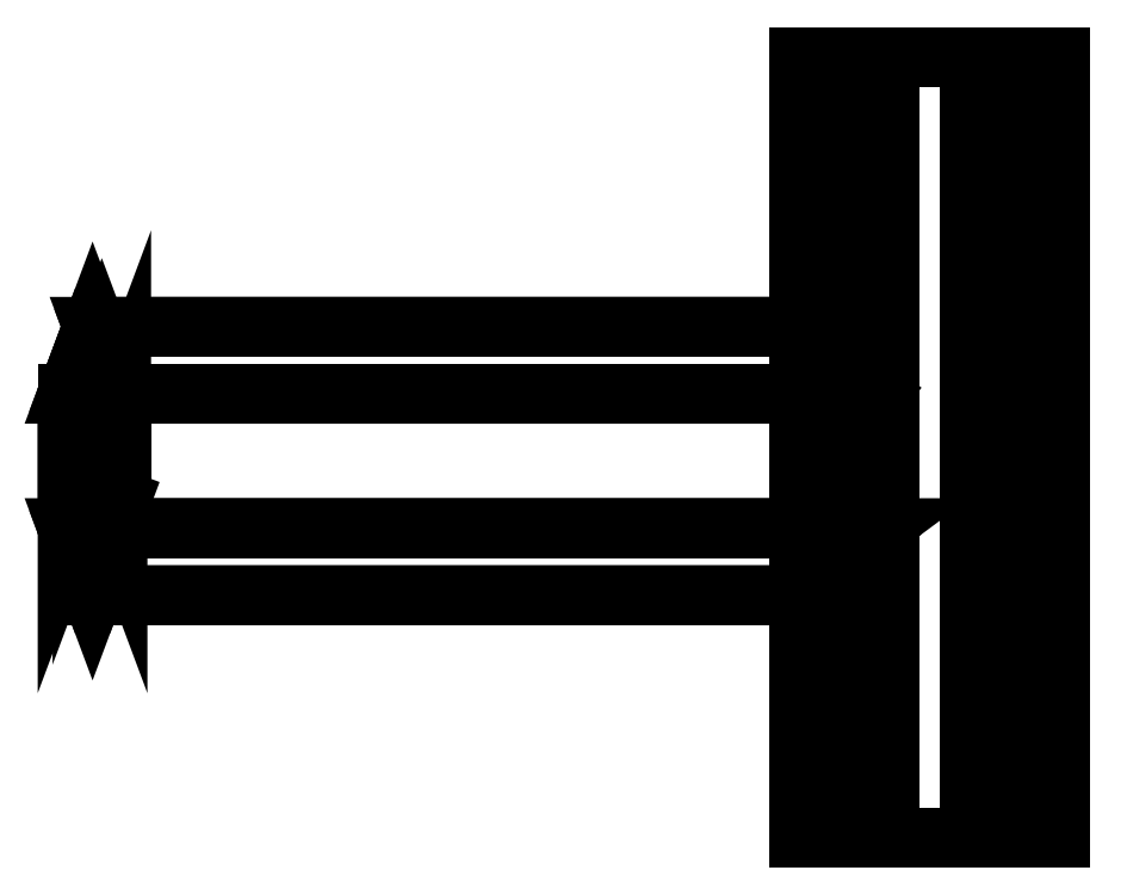
<metadata>
{"format":"dxf","ext":"dxf","renderer":"ezdxf+matplotlib","layout":"modelspace","background":"white","min_lineweight":24,"dpi":150}
</metadata>
<code>
0
SECTION
2
ENTITIES
0
LINE
8
0
10
-5.389
20
11.91
30
-1.19
11
-8.868
21
9.328
31
2.614
210
-0.2156
220
0
230
0.9765
0
LINE
8
0
10
-8.868
20
9.328
30
2.614
11
-7.314
21
11.91
31
7.529
210
-0.2156
220
0
230
0.9765
0
LINE
8
0
10
-7.314
20
17.06
30
7.529
11
-7.314
21
11.91
31
7.529
210
-0.2156
220
0
230
0.9765
0
LINE
8
0
10
-8.868
20
19.64
30
2.614
11
-5.389
21
17.06
31
-1.19
210
-0.2156
220
0
230
0.9765
0
LINE
8
0
10
-5.389
20
17.06
30
-1.19
11
-5.389
21
11.91
31
-1.19
210
-0.2156
220
0
230
0.9765
0
LINE
8
0
10
-8.513
20
0
30
2.692
11
-8.513
21
30
31
2.692
210
-0.2156
220
0
230
0.9765
0
LINE
8
0
10
-6.958
20
30
30
7.607
11
-6.958
21
0
31
7.607
210
-0.2156
220
0
230
0.9765
0
LINE
8
0
10
-6.958
20
0
30
7.607
11
-8.513
21
0
31
2.692
210
-0.2156
220
0
230
0.9765
0
LINE
8
0
10
-8.513
20
0
30
2.692
11
-5.034
21
0
31
-1.111
210
-0.2156
220
0
230
0.9765
0
LINE
8
0
10
-5.034
20
0
30
-1.111
11
-5.034
21
30
31
-1.111
210
-0.2156
220
0
230
0.9765
0
LINE
8
0
10
0
20
0
30
0
11
1.554
21
0
31
4.915
210
-0.2156
220
0
230
0.9765
0
LINE
8
0
10
-1.925
20
0
30
8.718
11
-1.925
21
30
31
8.718
210
-0.2156
220
0
230
0.9765
0
LINE
8
0
10
-1.925
20
30
30
8.718
11
1.554
21
30
31
4.915
210
-0.2156
220
0
230
0.9765
0
LINE
8
0
10
1.554
20
30
30
4.915
11
1.554
21
0
31
4.915
210
-0.2156
220
0
230
0.9765
0
LINE
8
0
10
1.554
20
30
30
4.915
11
0
21
30
31
0
210
-0.2156
220
0
230
0.9765
0
LINE
8
0
10
0
20
30
30
0
11
0
21
0
31
0
210
-0.2156
220
0
230
0.9765
0
LINE
8
0
10
-6.958
20
30
30
7.607
11
-1.925
21
30
31
8.718
210
-0.2156
220
0
230
0.9765
0
LINE
8
0
10
-8.868
20
19.64
30
2.614
11
-7.314
21
17.06
31
7.529
210
-0.2156
220
0
230
0.9765
0
LINE
8
0
10
-6.958
20
30
30
7.607
11
-8.513
21
30
31
2.692
210
-0.2156
220
0
230
0.9765
0
LINE
8
0
10
-8.513
20
30
30
2.692
11
-5.034
21
30
31
-1.111
210
-0.2156
220
0
230
0.9765
0
LINE
8
0
10
-6.958
20
0
30
7.607
11
-1.925
21
0
31
8.718
210
-0.2156
220
0
230
0.9765
0
LINE
8
0
10
-1.925
20
0
30
8.718
11
1.554
21
0
31
4.915
210
-0.2156
220
0
230
0.9765
0
LINE
8
0
10
-34.54
20
13
30
-6.602
11
-34.54
21
17
31
-6.602
210
-0.2156
220
0
230
0.9765
0
LINE
8
0
10
-34.54
20
17
30
-6.602
11
-35.29
21
19
31
-3.219
210
-0.2156
220
0
230
0.9765
0
LINE
8
0
10
-35.29
20
19
30
-3.219
11
-36.04
21
17
31
0.1636
210
-0.2156
220
0
230
0.9765
0
LINE
8
0
10
-36.04
20
17
30
0.1636
11
-36.04
21
13
31
0.1636
210
-0.2156
220
0
230
0.9765
0
LINE
8
0
10
-36.04
20
13
30
0.1636
11
-35.29
21
11
31
-3.219
210
-0.2156
220
0
230
0.9765
0
LINE
8
0
10
-35.29
20
11
30
-3.219
11
-34.54
21
13
31
-6.602
210
-0.2156
220
0
230
0.9765
0
INSERT
8
0
2
BLOCO
10
-1629
20
-1391
30
-15.66
0
3DFACE
8
0
10
0
20
0
30
0
11
1.554
21
0
31
4.915
12
1.554
22
30
32
4.915
13
0
23
30
33
0
0
3DFACE
8
0
10
1.554
20
0
30
4.915
11
-1.925
21
0
31
8.718
12
-1.925
22
30
32
8.718
13
1.554
23
30
33
4.915
0
3DFACE
8
0
10
-6.958
20
0
30
7.607
11
-6.958
21
30
31
7.607
12
-1.925
22
30
32
8.718
13
-1.925
23
0
33
8.718
0
3DFACE
8
0
10
-8.513
20
0
30
2.692
11
-8.513
21
30
31
2.692
12
-6.958
22
30
32
7.607
13
-6.958
23
0
33
7.607
0
3DFACE
8
0
10
-5.034
20
0
30
-1.111
11
-8.513
21
0
31
2.692
12
-8.513
22
30
32
2.692
13
-5.034
23
30
33
-1.111
0
3DFACE
8
0
10
-35.65
20
9.328
30
-3.298
11
-36.61
21
11.91
31
1.062
12
-7.314
22
11.91
32
7.529
13
-8.868
23
9.328
33
2.614
0
3DFACE
8
0
10
-34.68
20
11.91
30
-7.657
11
-35.65
21
9.328
31
-3.298
12
-8.868
22
9.328
32
2.614
13
-5.389
23
11.91
33
-1.19
0
3DFACE
8
0
10
-7.314
20
17.06
30
7.529
11
-7.314
21
11.91
31
7.529
12
-36.61
22
11.91
32
1.062
13
-36.61
23
17.06
33
1.062
0
3DFACE
8
0
10
-8.868
20
19.64
30
2.614
11
-7.314
21
17.06
31
7.529
12
-36.61
22
17.06
32
1.062
13
-35.65
23
19.64
33
-3.298
0
3DFACE
8
0
10
-5.389
20
17.06
30
-1.19
11
-8.868
21
19.64
31
2.614
12
-35.65
22
19.64
32
-3.298
13
-34.68
23
17.06
33
-7.657
0
3DFACE
8
0
10
-34.54
20
17
30
-6.602
11
-35.29
21
19
31
-3.219
12
-36.04
22
17
32
0.1636
13
-36.04
23
13
33
0.1636
0
3DFACE
8
0
10
-36.04
20
17
30
0.1636
11
-36.04
21
13
31
0.1636
12
-35.29
22
11
32
-3.219
13
-34.54
23
13
33
-6.602
0
3DFACE
8
0
10
-35.29
20
11
30
-3.219
11
-34.54
21
13
31
-6.602
12
-34.54
22
17
32
-6.602
13
-35.29
23
15
33
-3.219
0
3DFACE
8
0
10
-34.68
20
17.06
30
-7.657
11
-35.65
21
19.64
31
-3.298
12
-36.61
22
17.06
32
1.062
13
-36.61
23
11.91
33
1.062
0
3DFACE
8
0
10
-36.61
20
17.06
30
1.062
11
-36.61
21
11.91
31
1.062
12
-35.65
22
9.328
32
-3.298
13
-34.68
23
11.91
33
-7.657
0
3DFACE
8
0
10
-34.68
20
17.06
30
-7.657
11
-35.65
21
14.48
31
-3.298
12
-34.68
22
11.91
32
-7.657
13
-34.68
23
17.06
33
-7.657
0
ENDSEC
0
EOF

</code>
